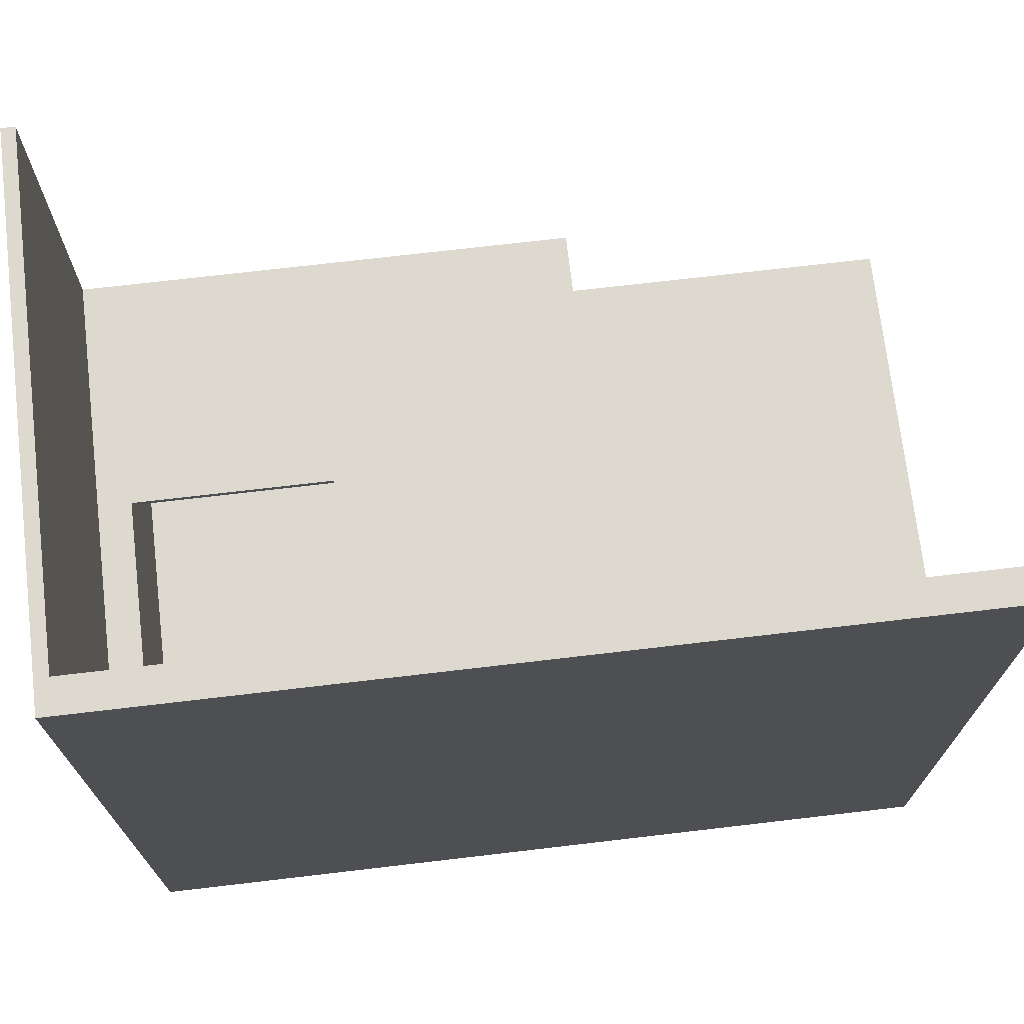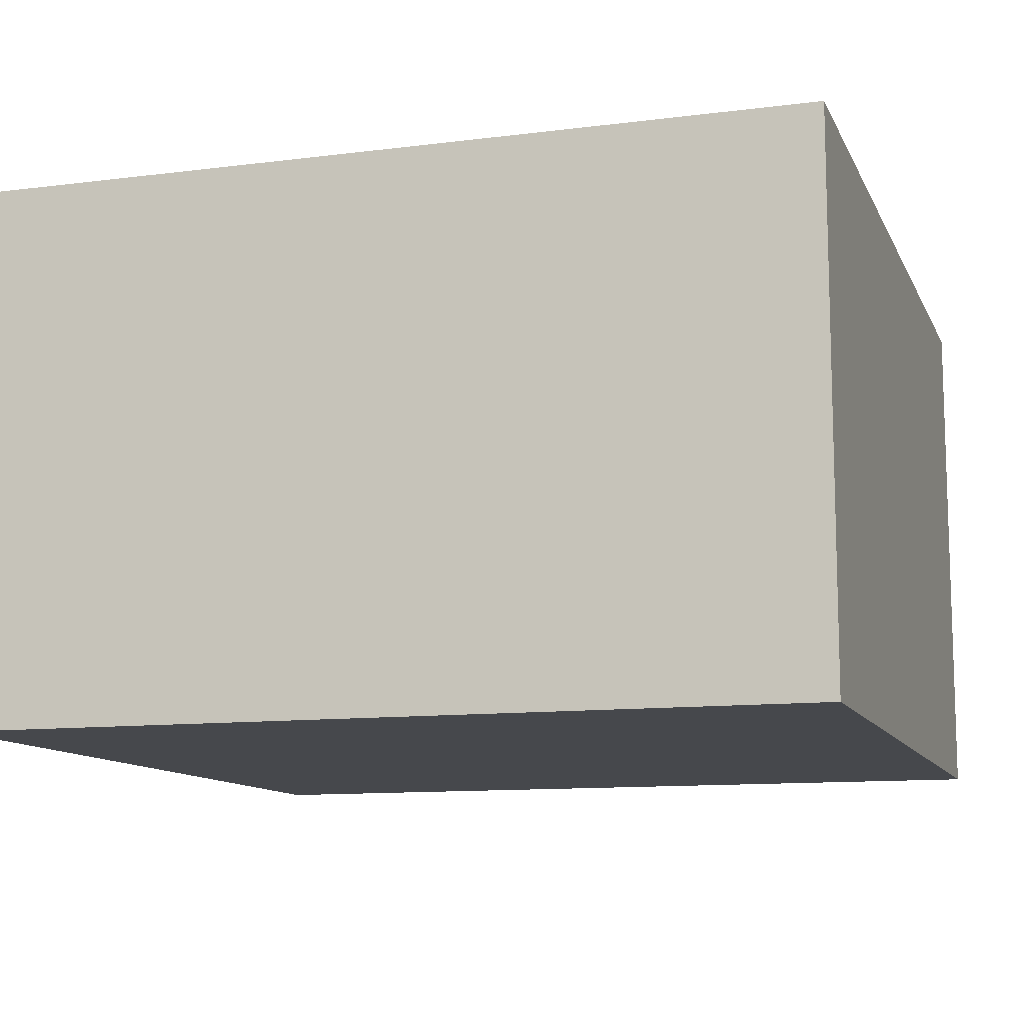
<metadata>
{"format":"obj","ext":"obj","renderer":"f3d","projection":"perspective","resolution":1024,"background":"white","views":[{"elev":71.8,"azim":-6.7,"up":"+Z"},{"elev":-11.2,"azim":-162.7,"up":"+Y"}]}
</metadata>
<code>
g 4x2 first (1)-0
v -63 0 63
v -63 0 29
v -63 0 -63
v -63 1 29
v -63 1 20
v -63 2 20
v -63 2 14
v -63 6 20
v -63 6 15
v -63 6 14
v -63 6 13
v -63 11 15
v -63 11 13
v -63 12 29
v -63 12 20
v -63 15 20
v -63 15 17
v -63 19 29
v -63 19 25
v -63 19 20
v -63 19 17
v -63 20 20
v -63 20 16
v -63 25 29
v -63 25 25
v -63 25 12
v -63 25 10
v -63 26 12
v -63 26 10
v -63 30 20
v -63 30 16
v -63 31 25
v -63 31 24
v -63 33 29
v -63 33 28
v -63 34 25
v -63 34 24
v -63 37 58
v -63 37 41
v -63 38 48
v -63 38 45
v -63 40 58
v -63 40 55
v -63 42 63
v -63 42 61
v -63 42 59
v -63 42 55
v -63 42 53
v -63 42 48
v -63 42 45
v -63 42 41
v -63 42 28
v -63 43 61
v -63 43 59
v -63 44 59
v -63 44 58
v -63 45 53
v -63 45 48
v -63 45 27
v -63 45 26
v -63 46 27
v -63 46 26
v -63 48 59
v -63 48 58
v -63 80 63
v -63 80 -63
v -26 5 9
v -26 5 8
v -26 45 9
v -26 45 8
v 11 5 8
v 11 5 -21
v 11 5 -51
v 11 5 -61
v 11 45 -21
v 11 45 -51
v 11 80 8
v 11 80 -61
v -61 5 63
v -61 5 9
v -61 5 8
v -61 5 -29
v -61 5 -33
v -61 5 -34
v -61 5 -61
v -61 10 -29
v -61 10 -33
v -61 20 -22
v -61 20 -34
v -61 31 -61
v -61 35 -22
v -61 35 -34
v -61 42 -34
v -61 42 -37
v -61 42 -39
v -61 42 -52
v -61 42 -56
v -61 42 -61
v -61 44 -42
v -61 44 -46
v -61 48 -35
v -61 48 -37
v -61 48 -39
v -61 48 -40
v -61 48 -52
v -61 48 -56
v -61 61 -35
v -61 61 -37
v -61 61 -39
v -61 61 -40
v -61 64 -50
v -61 64 -52
v -61 65 -42
v -61 65 -46
v -61 66 -50
v -61 66 -52
v -61 69 -37
v -61 69 -39
v -61 80 63
v -61 80 9
v -61 80 8
v -61 80 -61
v -56 5 9
v -56 5 8
v -56 45 9
v -56 45 8
v 13 5 9
v 13 5 -12
v 13 5 -14
v 13 5 -21
v 13 5 -51
v 13 5 -61
v 13 45 -21
v 13 45 -51
v 13 80 9
v 13 80 -12
v 13 80 -14
v 13 80 -61
v 63 0 63
v 63 0 -62
v 63 0 -63
v 63 4 63
v 63 4 30
v 63 4 2
v 63 4 -13
v 63 5 63
v 63 5 30
v 63 5 2
v 63 5 -12
v 63 5 -14
v 63 5 -61
v 63 23 -12
v 63 23 -13
v 63 80 -12
v 63 80 -13
v 63 80 -14
v 63 80 -61
v 63 80 -62
v 63 80 -63
v -63 0 63
v -63 42 63
v -63 80 63
v -62 0 63
v -62 42 63
v -62 80 63
v -61 4 63
v -61 5 63
v -61 80 63
v -40 4 63
v -40 5 63
v -37 4 63
v -37 5 63
v 33 4 63
v 33 5 63
v 36 4 63
v 36 5 63
v 60 4 63
v 60 5 63
v 63 0 63
v 63 4 63
v 63 5 63
v -61 5 9
v -61 80 9
v -56 5 9
v -56 45 9
v -26 5 9
v -26 45 9
v 13 5 9
v 13 80 9
v 13 5 -12
v 13 80 -12
v 17 32 -12
v 17 35 -12
v 20 32 -12
v 20 35 -12
v 21 15 -12
v 21 27 -12
v 22 6 -12
v 22 10 -12
v 24 6 -12
v 24 10 -12
v 25 13 -12
v 25 15 -12
v 27 15 -12
v 27 27 -12
v 28 5 -12
v 28 13 -12
v 28 14 -12
v 28 15 -12
v 28 37 -12
v 28 38 -12
v 29 15 -12
v 29 16 -12
v 29 37 -12
v 29 38 -12
v 30 15 -12
v 30 16 -12
v 33 29 -12
v 33 36 -12
v 34 16 -12
v 34 25 -12
v 36 14 -12
v 36 16 -12
v 37 25 -12
v 37 29 -12
v 37 36 -12
v 37 40 -12
v 40 47 -12
v 40 48 -12
v 42 47 -12
v 42 48 -12
v 47 32 -12
v 47 40 -12
v 51 23 -12
v 51 28 -12
v 53 28 -12
v 53 32 -12
v 54 32 -12
v 54 37 -12
v 56 25 -12
v 56 27 -12
v 58 24 -12
v 58 25 -12
v 58 27 -12
v 58 32 -12
v 58 37 -12
v 60 24 -12
v 60 25 -12
v 63 5 -12
v 63 23 -12
v 63 80 -12
v 11 5 -51
v 11 45 -51
v 13 5 -51
v 13 45 -51
v -61 5 -61
v -61 31 -61
v -61 42 -61
v -61 80 -61
v -60 31 -61
v -60 38 -61
v -57 55 -61
v -57 56 -61
v -56 55 -61
v -56 56 -61
v -52 38 -61
v -52 49 -61
v -47 41 -61
v -47 49 -61
v -42 31 -61
v -42 41 -61
v -42 43 -61
v -42 46 -61
v -40 5 -61
v -40 31 -61
v -39 43 -61
v -39 46 -61
v -34 5 -61
v 11 5 -61
v 11 80 -61
v 13 5 -61
v 13 80 -61
v 63 5 -61
v 63 80 -61
v -61 5 8
v -61 80 8
v -56 5 8
v -56 45 8
v -26 5 8
v -26 45 8
v 11 5 8
v 11 80 8
v 13 5 -14
v 13 80 -14
v 63 5 -14
v 63 80 -14
v 11 5 -21
v 11 45 -21
v 13 5 -21
v 13 45 -21
v -63 0 -63
v -63 80 -63
v 63 0 -63
v 63 80 -63
v -63 0 63
v -62 0 63
v 63 0 63
v -63 0 29
v -62 0 29
v -62 0 -62
v 63 0 -62
v -63 0 -63
v 63 0 -63
v -56 45 9
v -26 45 9
v -56 45 8
v -26 45 8
v 11 45 -21
v 13 45 -21
v 11 45 -51
v 13 45 -51
v -61 5 63
v -40 5 63
v -37 5 63
v 33 5 63
v 36 5 63
v 60 5 63
v 63 5 63
v -38 5 39
v -37 5 39
v -24 5 39
v -23 5 39
v -38 5 38
v -37 5 38
v -28 5 38
v -26 5 38
v -24 5 38
v -23 5 38
v -28 5 37
v -26 5 37
v -26 5 35
v -23 5 35
v -42 5 34
v -41 5 34
v -42 5 33
v -41 5 33
v -37 5 33
v -26 5 33
v -23 5 33
v 33 5 33
v -43 5 32
v -42 5 32
v -40 5 30
v -26 5 30
v -23 5 30
v 36 5 30
v 60 5 30
v 63 5 30
v -43 5 29
v -42 5 29
v -45 5 27
v -43 5 27
v -26 5 26
v -24 5 26
v -26 5 24
v -24 5 24
v -44 5 23
v -43 5 23
v -28 5 23
v -25 5 23
v -28 5 17
v -25 5 17
v 23 5 17
v 24 5 17
v -50 5 16
v -45 5 16
v -44 5 16
v -28 5 16
v -27 5 16
v 23 5 16
v 24 5 16
v -31 5 15
v -28 5 15
v 23 5 13
v 25 5 13
v 50 5 13
v 57 5 13
v -28 5 12
v -27 5 12
v 40 5 12
v 50 5 12
v -61 5 9
v -56 5 9
v -50 5 9
v -45 5 9
v -31 5 9
v -28 5 9
v -26 5 9
v 13 5 9
v 23 5 9
v 25 5 9
v 35 5 9
v 40 5 9
v -61 5 8
v -56 5 8
v -31 5 8
v -30 5 8
v -26 5 8
v 11 5 8
v -32 5 6
v -30 5 6
v 33 5 6
v 35 5 6
v 59 5 6
v 62 5 6
v 30 5 5
v 32 5 5
v -50 5 4
v -49 5 4
v -28 5 4
v -27 5 4
v 57 5 4
v 58 5 4
v -50 5 3
v -49 5 3
v -32 5 3
v -30 5 3
v 59 5 3
v 62 5 3
v -47 5 2
v -45 5 2
v -32 5 2
v -30 5 2
v 62 5 2
v 63 5 2
v -33 5 -0
v -32 5 -0
v -28 5 -1
v -27 5 -1
v 32 5 -1
v 33 5 -1
v 58 5 -1
v 62 5 -1
v -29 5 -2
v -28 5 -2
v 24 5 -2
v 25 5 -2
v 30 5 -2
v 32 5 -2
v 24 5 -3
v 25 5 -3
v 32 5 -3
v 33 5 -3
v -53 5 -4
v -50 5 -4
v -36 5 -6
v -33 5 -6
v 25 5 -6
v 31 5 -6
v -55 5 -11
v -53 5 -11
v -48 5 -11
v -47 5 -11
v -30 5 -11
v -29 5 -11
v 25 5 -11
v 28 5 -11
v 31 5 -11
v 33 5 -11
v 13 5 -12
v 28 5 -12
v 63 5 -12
v -36 5 -14
v -35 5 -14
v 13 5 -14
v 63 5 -14
v -49 5 -15
v -48 5 -15
v -35 5 -15
v -34 5 -15
v -37 5 -17
v -34 5 -17
v -33 5 -17
v -30 5 -17
v -38 5 -18
v -37 5 -18
v 11 5 -21
v 13 5 -21
v -44 5 -22
v -38 5 -22
v -35 5 -25
v -33 5 -25
v -55 5 -28
v -53 5 -28
v -51 5 -28
v -49 5 -28
v -61 5 -29
v -58 5 -29
v -51 5 -29
v -49 5 -29
v -58 5 -30
v -53 5 -30
v -61 5 -33
v -53 5 -33
v -61 5 -34
v -53 5 -34
v -49 5 -34
v -44 5 -34
v -35 5 -34
v -34 5 -34
v -34 5 -38
v -33 5 -38
v -34 5 -39
v -33 5 -39
v 11 5 -51
v 13 5 -51
v -61 5 -61
v -40 5 -61
v -34 5 -61
v 11 5 -61
v 13 5 -61
v 63 5 -61
v -63 80 63
v -62 80 63
v -61 80 63
v -61 80 9
v 13 80 9
v -61 80 8
v 11 80 8
v 13 80 -12
v 63 80 -12
v 13 80 -13
v 63 80 -13
v 13 80 -14
v 63 80 -14
v -61 80 -61
v 11 80 -61
v 13 80 -61
v 63 80 -61
v -62 80 -62
v 63 80 -62
v -63 80 -63
v 63 80 -63
f 4 2 1
f 4 3 2
f 5 3 4
f 6 5 4
f 6 3 5
f 7 3 6
f 8 6 4
f 8 7 6
f 9 7 8
f 10 3 7
f 10 7 9
f 11 3 10
f 12 9 8
f 12 10 9
f 12 11 10
f 13 3 11
f 13 11 12
f 14 4 1
f 14 8 4
f 15 12 8
f 15 8 14
f 15 13 12
f 16 15 14
f 16 13 15
f 17 13 16
f 18 14 1
f 18 16 14
f 19 16 18
f 20 17 16
f 20 16 19
f 21 13 17
f 21 17 20
f 22 20 19
f 22 21 20
f 23 13 21
f 23 21 22
f 24 19 18
f 24 18 1
f 25 22 19
f 25 19 24
f 26 3 13
f 26 13 23
f 27 3 26
f 28 26 23
f 28 27 26
f 29 3 27
f 29 27 28
f 30 22 25
f 30 25 24
f 30 23 22
f 31 29 28
f 31 23 30
f 31 28 23
f 32 30 24
f 32 31 30
f 33 31 32
f 34 24 1
f 34 32 24
f 35 32 34
f 36 33 32
f 36 32 35
f 37 31 33
f 37 33 36
f 38 35 34
f 38 34 1
f 39 35 38
f 40 39 38
f 41 39 40
f 42 38 1
f 42 40 38
f 43 40 42
f 44 42 1
f 44 43 42
f 45 43 44
f 46 43 45
f 47 40 43
f 47 43 46
f 48 40 47
f 49 41 40
f 49 40 48
f 50 39 41
f 50 41 49
f 51 35 39
f 51 39 50
f 52 36 35
f 52 35 51
f 52 37 36
f 53 46 45
f 53 45 44
f 54 47 46
f 54 46 53
f 54 48 47
f 55 54 53
f 55 48 54
f 56 48 55
f 57 49 48
f 57 48 56
f 58 51 50
f 58 49 57
f 58 50 49
f 58 52 51
f 59 37 52
f 59 52 58
f 60 37 59
f 61 58 57
f 61 59 58
f 61 60 59
f 62 37 60
f 62 60 61
f 63 56 55
f 63 55 53
f 64 57 56
f 64 56 63
f 64 62 61
f 64 61 57
f 65 63 53
f 65 53 44
f 65 64 63
f 66 3 29
f 66 64 65
f 66 62 64
f 66 37 62
f 66 29 31
f 66 31 37
f 69 68 67
f 70 68 69
f 75 72 71
f 76 74 73
f 77 75 71
f 77 76 75
f 78 74 76
f 78 76 77
f 81 82 86
f 82 83 86
f 83 84 87
f 86 83 87
f 81 86 88
f 86 87 88
f 84 85 89
f 88 87 89
f 87 84 89
f 88 89 90
f 89 85 90
f 81 88 91
f 88 90 91
f 91 90 92
f 91 92 93
f 92 90 93
f 93 90 94
f 94 90 95
f 95 90 96
f 96 90 97
f 97 90 98
f 95 96 99
f 99 96 100
f 93 94 101
f 94 95 102
f 101 94 102
f 95 99 103
f 102 95 103
f 103 99 104
f 100 96 105
f 96 97 105
f 97 98 106
f 105 97 106
f 93 101 107
f 103 104 107
f 101 102 107
f 102 103 107
f 107 104 108
f 108 104 109
f 104 99 110
f 109 104 110
f 105 106 111
f 100 105 111
f 111 106 112
f 110 99 113
f 109 110 113
f 99 100 113
f 100 111 114
f 113 100 114
f 111 112 115
f 114 111 115
f 113 114 115
f 112 106 116
f 115 112 116
f 108 109 117
f 107 108 117
f 113 115 118
f 117 109 118
f 115 116 118
f 109 113 118
f 79 80 119
f 119 80 120
f 81 91 121
f 91 93 121
f 107 117 121
f 117 118 121
f 93 107 121
f 118 116 122
f 121 118 122
f 116 106 122
f 106 98 122
f 123 124 125
f 125 124 126
f 129 130 133
f 131 132 134
f 127 128 135
f 135 128 136
f 133 134 137
f 129 133 137
f 134 132 138
f 137 134 138
f 139 140 142
f 142 140 143
f 143 140 144
f 144 140 145
f 142 143 146
f 143 144 147
f 146 143 147
f 144 145 148
f 147 144 148
f 148 145 149
f 145 140 150
f 150 140 151
f 149 145 152
f 145 150 153
f 152 145 153
f 152 153 154
f 153 150 155
f 154 153 155
f 155 150 156
f 151 140 157
f 140 141 158
f 157 140 158
f 158 141 159
f 163 161 160
f 164 162 161
f 164 161 163
f 165 162 164
f 166 164 163
f 166 165 164
f 167 165 166
f 168 165 167
f 169 166 163
f 169 167 166
f 170 167 169
f 171 169 163
f 171 170 169
f 172 170 171
f 173 171 163
f 173 172 171
f 174 172 173
f 175 173 163
f 175 174 173
f 176 174 175
f 177 175 163
f 177 176 175
f 178 176 177
f 179 177 163
f 180 178 177
f 180 177 179
f 181 178 180
f 184 183 182
f 185 183 184
f 187 183 185
f 188 187 186
f 189 183 187
f 189 187 188
f 192 191 190
f 193 191 192
f 194 192 190
f 194 193 192
f 195 191 193
f 195 193 194
f 196 194 190
f 196 195 194
f 197 195 196
f 198 196 190
f 199 196 198
f 200 198 190
f 200 199 198
f 201 196 199
f 201 199 200
f 202 201 200
f 202 196 201
f 203 197 196
f 203 196 202
f 204 203 202
f 204 197 203
f 205 195 197
f 205 197 204
f 206 202 200
f 206 200 190
f 207 204 202
f 207 202 206
f 208 204 207
f 209 205 204
f 209 204 208
f 210 191 195
f 210 205 209
f 210 195 205
f 211 191 210
f 212 209 208
f 212 210 209
f 213 210 212
f 214 211 210
f 214 210 213
f 215 191 211
f 215 211 214
f 216 213 212
f 216 212 208
f 217 214 213
f 217 213 216
f 217 215 214
f 218 217 216
f 218 215 217
f 219 215 218
f 220 218 216
f 221 218 220
f 222 216 208
f 222 207 206
f 222 208 207
f 222 220 216
f 223 221 220
f 223 220 222
f 224 218 221
f 224 221 223
f 224 223 222
f 225 219 218
f 225 218 224
f 226 215 219
f 226 219 225
f 227 191 215
f 227 215 226
f 228 191 227
f 229 191 228
f 230 228 227
f 230 229 228
f 231 191 229
f 231 229 230
f 232 225 224
f 232 226 225
f 232 227 226
f 233 231 230
f 233 227 232
f 233 230 227
f 234 224 222
f 234 232 224
f 235 232 234
f 236 235 234
f 236 232 235
f 237 233 232
f 237 232 236
f 238 237 236
f 238 233 237
f 239 233 238
f 240 236 234
f 240 238 236
f 241 238 240
f 242 240 234
f 243 241 240
f 243 240 242
f 244 238 241
f 244 241 243
f 245 239 238
f 245 238 244
f 246 233 239
f 246 239 245
f 247 243 242
f 247 242 234
f 248 245 244
f 248 243 247
f 248 244 243
f 248 246 245
f 249 222 206
f 249 234 222
f 250 247 234
f 250 234 249
f 250 248 247
f 251 191 231
f 251 248 250
f 251 246 248
f 251 233 246
f 251 231 233
f 254 253 252
f 255 253 254
f 260 257 256
f 260 259 258
f 260 258 257
f 261 259 260
f 262 259 261
f 263 259 262
f 264 262 261
f 264 263 262
f 265 259 263
f 265 263 264
f 266 261 260
f 266 264 261
f 266 265 264
f 267 265 266
f 268 267 266
f 269 265 267
f 269 267 268
f 270 260 256
f 270 266 260
f 270 268 266
f 271 269 268
f 271 268 270
f 272 269 271
f 273 269 272
f 274 270 256
f 275 271 270
f 275 270 274
f 275 272 271
f 276 273 272
f 276 272 275
f 276 275 274
f 277 269 273
f 277 273 276
f 278 276 274
f 278 277 276
f 279 277 278
f 280 265 269
f 280 277 279
f 280 259 265
f 280 269 277
f 283 282 281
f 284 282 283
f 285 286 287
f 287 286 288
f 288 286 290
f 289 290 291
f 290 286 292
f 291 290 292
f 293 294 295
f 295 294 296
f 297 298 299
f 299 298 300
f 301 302 303
f 303 302 304
f 308 306 305
f 309 307 306
f 309 306 308
f 310 309 308
f 310 307 309
f 311 307 310
f 312 310 308
f 312 311 310
f 313 311 312
f 316 315 314
f 317 315 316
f 320 319 318
f 321 319 320
f 323 324 329
f 324 325 330
f 329 324 330
f 330 325 331
f 331 325 332
f 323 329 333
f 329 330 333
f 330 331 334
f 333 330 334
f 334 331 335
f 335 331 336
f 331 332 337
f 336 331 337
f 332 325 338
f 337 332 338
f 335 336 339
f 334 335 339
f 336 337 340
f 339 336 340
f 337 338 340
f 339 340 341
f 340 338 341
f 338 325 342
f 341 338 342
f 322 323 343
f 343 323 344
f 322 343 345
f 343 344 345
f 344 323 346
f 345 344 346
f 334 339 347
f 339 341 347
f 333 334 347
f 341 342 348
f 347 341 348
f 342 325 349
f 348 342 349
f 325 326 350
f 349 325 350
f 345 346 351
f 322 345 351
f 351 346 352
f 347 348 353
f 352 346 353
f 346 323 353
f 323 333 353
f 333 347 353
f 348 349 354
f 353 348 354
f 349 350 355
f 354 349 355
f 326 327 356
f 355 350 356
f 350 326 356
f 327 328 357
f 356 327 357
f 357 328 358
f 351 352 359
f 322 351 359
f 355 356 360
f 359 352 360
f 357 358 360
f 356 357 360
f 353 354 360
f 354 355 360
f 352 353 360
f 322 359 361
f 359 360 361
f 361 360 362
f 360 358 363
f 362 360 363
f 363 358 364
f 362 363 365
f 363 364 365
f 364 358 366
f 365 364 366
f 361 362 367
f 362 365 368
f 367 362 368
f 365 366 368
f 368 366 369
f 369 366 370
f 367 368 371
f 368 369 371
f 369 370 371
f 370 366 372
f 371 370 372
f 366 358 373
f 372 366 373
f 373 358 374
f 322 361 375
f 361 367 376
f 375 361 376
f 371 372 377
f 376 367 377
f 367 371 377
f 372 373 377
f 377 373 378
f 378 373 379
f 373 374 380
f 379 373 380
f 374 358 381
f 380 374 381
f 376 377 382
f 377 378 382
f 378 379 383
f 382 378 383
f 379 380 384
f 380 381 384
f 381 358 385
f 384 381 385
f 385 358 386
f 386 358 387
f 383 379 388
f 382 383 388
f 379 384 389
f 388 379 389
f 385 386 390
f 386 387 391
f 390 386 391
f 322 375 392
f 392 375 393
f 375 376 394
f 393 375 394
f 376 382 395
f 394 376 395
f 382 388 396
f 395 382 396
f 388 389 397
f 396 388 397
f 389 384 398
f 397 389 398
f 398 384 399
f 384 385 400
f 399 384 400
f 385 390 401
f 400 385 401
f 401 390 402
f 390 391 403
f 402 390 403
f 393 394 405
f 396 397 406
f 395 396 406
f 406 397 407
f 397 398 408
f 395 406 410
f 406 407 410
f 407 397 411
f 410 407 411
f 400 401 412
f 399 400 412
f 401 402 412
f 402 403 413
f 412 402 413
f 387 358 414
f 414 358 415
f 399 412 416
f 416 412 417
f 394 395 418
f 404 405 418
f 405 394 418
f 418 395 419
f 411 397 420
f 410 411 420
f 397 408 420
f 408 409 420
f 420 409 421
f 403 391 422
f 413 403 422
f 391 387 422
f 412 413 422
f 387 414 422
f 422 414 423
f 418 419 424
f 404 418 424
f 419 395 425
f 424 419 425
f 420 421 426
f 410 420 426
f 395 410 426
f 426 421 427
f 423 414 428
f 414 415 428
f 415 358 429
f 428 415 429
f 425 395 430
f 424 425 430
f 426 427 431
f 430 395 431
f 395 426 431
f 431 427 432
f 427 421 433
f 432 427 433
f 429 358 434
f 428 429 434
f 434 358 435
f 431 432 436
f 430 431 436
f 432 433 437
f 436 432 437
f 433 421 438
f 437 433 438
f 436 437 438
f 421 409 439
f 438 421 439
f 417 412 440
f 416 417 440
f 422 423 441
f 440 412 441
f 412 422 441
f 428 434 442
f 441 423 442
f 423 428 442
f 434 435 443
f 442 434 443
f 436 438 444
f 438 439 445
f 444 438 445
f 399 416 446
f 446 416 447
f 440 441 448
f 447 416 448
f 416 440 448
f 441 442 448
f 442 443 448
f 448 443 449
f 446 447 450
f 399 446 450
f 448 449 451
f 450 447 451
f 447 448 451
f 449 443 452
f 451 449 452
f 452 443 453
f 404 424 454
f 424 430 455
f 454 424 455
f 430 436 456
f 436 444 457
f 456 436 457
f 450 451 458
f 451 452 458
f 452 453 458
f 458 453 459
f 404 454 460
f 454 455 461
f 460 454 461
f 455 430 462
f 461 455 462
f 430 456 463
f 462 430 463
f 457 444 464
f 456 457 464
f 444 445 465
f 464 444 465
f 450 458 466
f 458 459 466
f 466 459 467
f 459 453 468
f 467 459 468
f 453 443 469
f 468 453 469
f 466 467 470
f 399 450 470
f 450 466 470
f 467 468 471
f 470 467 471
f 468 469 471
f 443 435 472
f 471 469 472
f 469 443 472
f 463 456 473
f 456 464 473
f 462 463 473
f 473 464 474
f 460 461 477
f 461 462 477
f 462 473 478
f 477 462 478
f 473 474 478
f 474 464 479
f 478 474 479
f 479 464 480
f 477 478 481
f 478 479 481
f 479 480 481
f 480 464 482
f 481 480 482
f 482 464 483
f 464 465 484
f 483 464 484
f 477 481 485
f 482 483 486
f 485 481 486
f 481 482 486
f 439 409 487
f 465 445 487
f 484 465 487
f 483 484 487
f 445 439 487
f 475 476 488
f 477 485 489
f 485 486 490
f 489 485 490
f 486 483 491
f 490 486 491
f 489 490 491
f 483 487 492
f 491 483 492
f 487 488 492
f 404 460 493
f 460 477 493
f 493 477 494
f 494 477 495
f 477 489 496
f 495 477 496
f 404 493 497
f 493 494 497
f 497 494 498
f 494 495 499
f 495 496 499
f 496 489 500
f 499 496 500
f 498 494 501
f 497 498 501
f 494 499 502
f 501 494 502
f 499 500 502
f 497 501 503
f 501 502 503
f 502 500 504
f 503 502 504
f 503 504 505
f 504 500 506
f 505 504 506
f 500 489 507
f 506 500 507
f 489 491 508
f 507 489 508
f 491 492 509
f 508 491 509
f 509 492 510
f 506 507 511
f 510 492 511
f 509 510 511
f 508 509 511
f 505 506 511
f 507 508 511
f 492 488 512
f 511 492 512
f 505 511 513
f 511 512 513
f 512 488 514
f 513 512 514
f 513 514 515
f 514 488 515
f 488 476 516
f 515 488 516
f 505 513 517
f 517 513 518
f 513 515 519
f 518 513 519
f 519 515 520
f 516 476 521
f 521 476 522
f 524 525 526
f 524 526 528
f 526 527 528
f 528 527 529
f 529 527 530
f 529 530 532
f 530 531 532
f 532 531 533
f 529 532 534
f 532 533 534
f 534 533 535
f 524 528 536
f 529 534 537
f 537 534 538
f 523 524 540
f 538 539 540
f 537 538 540
f 536 537 540
f 524 536 540
f 540 539 541
f 523 540 542
f 540 541 542
f 542 541 543

</code>
